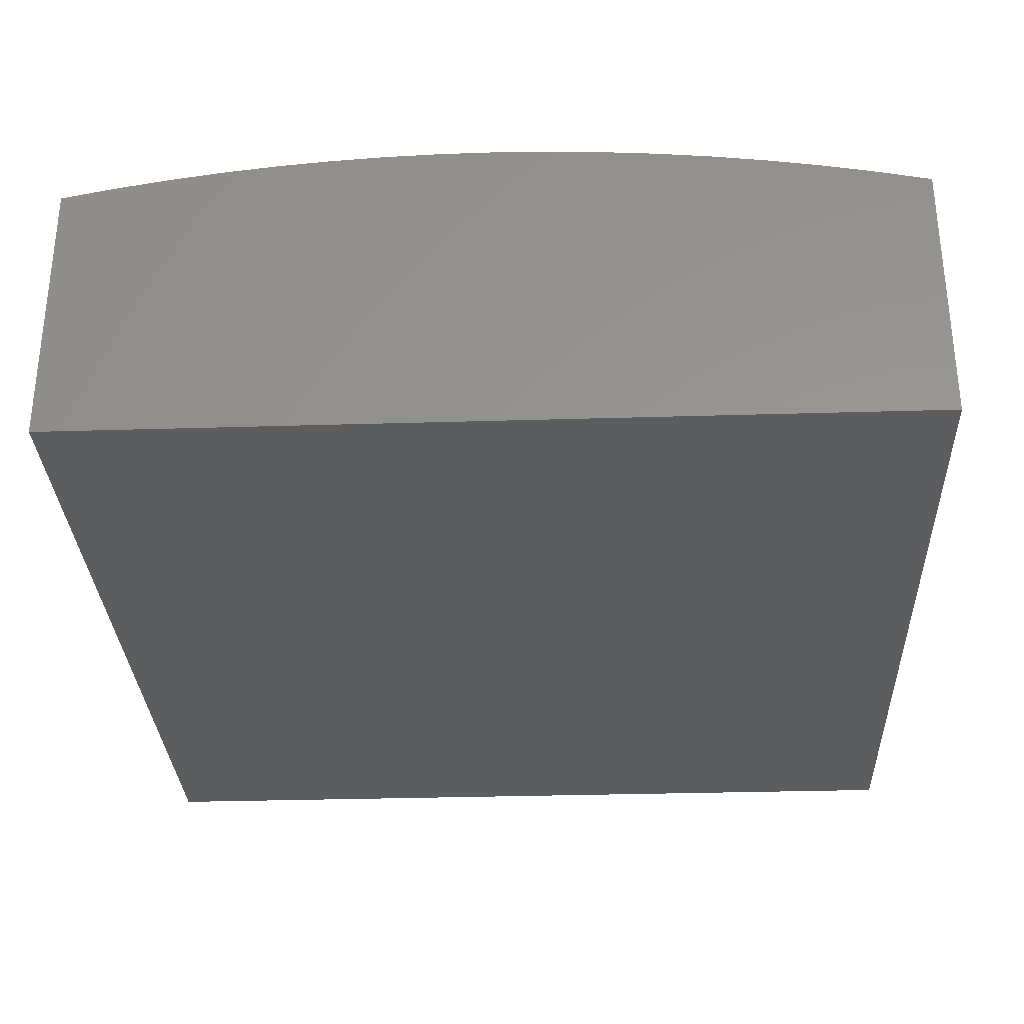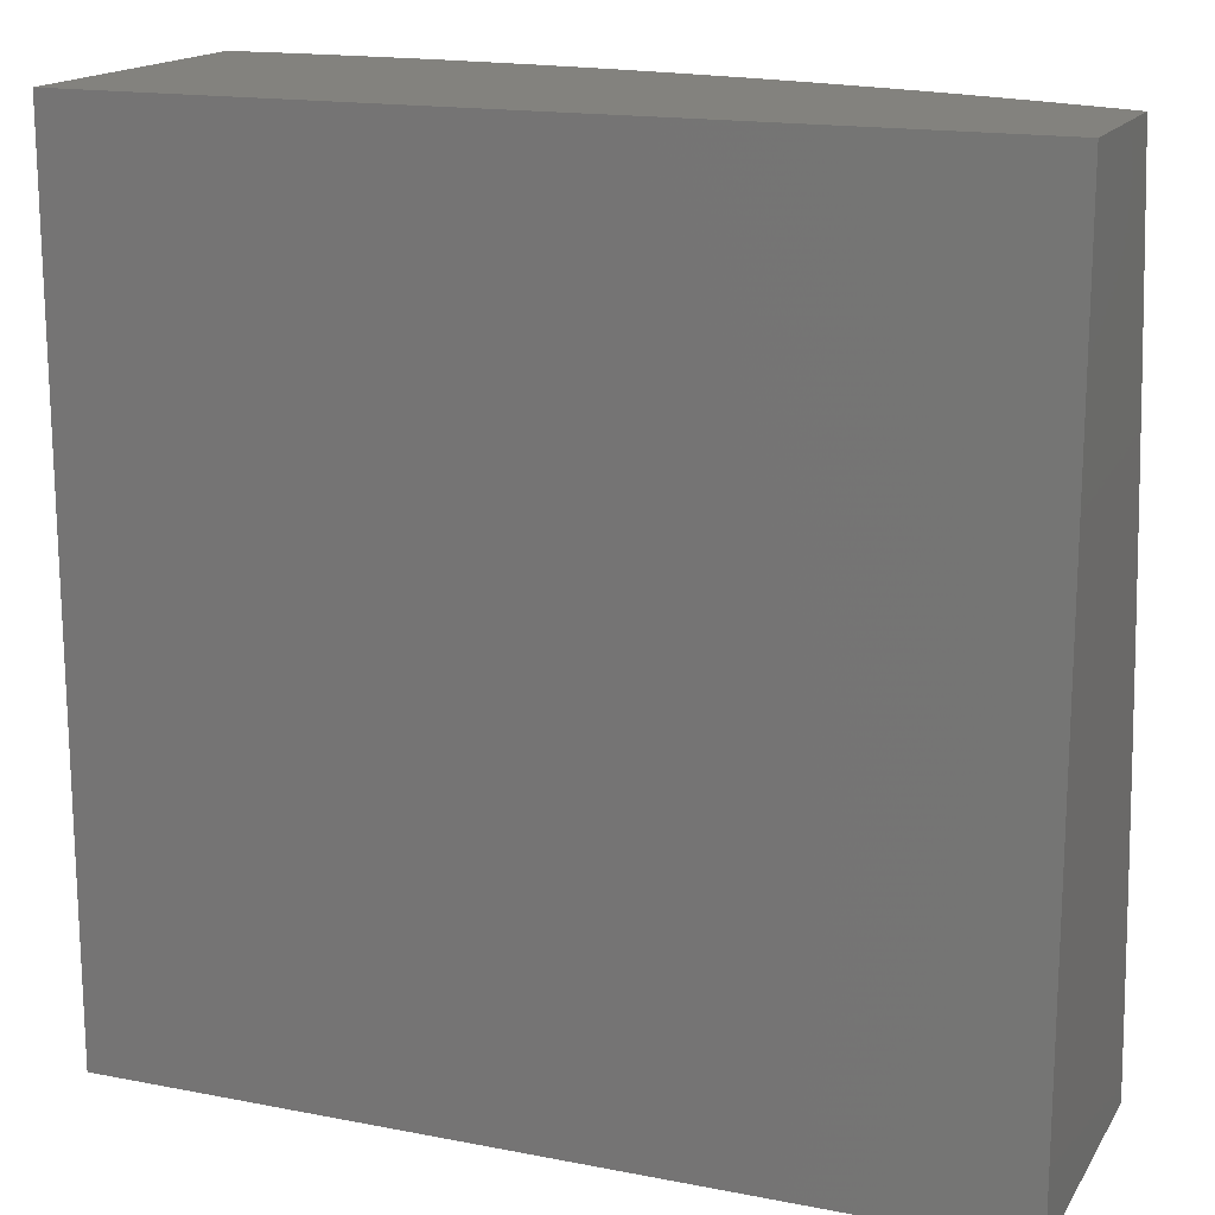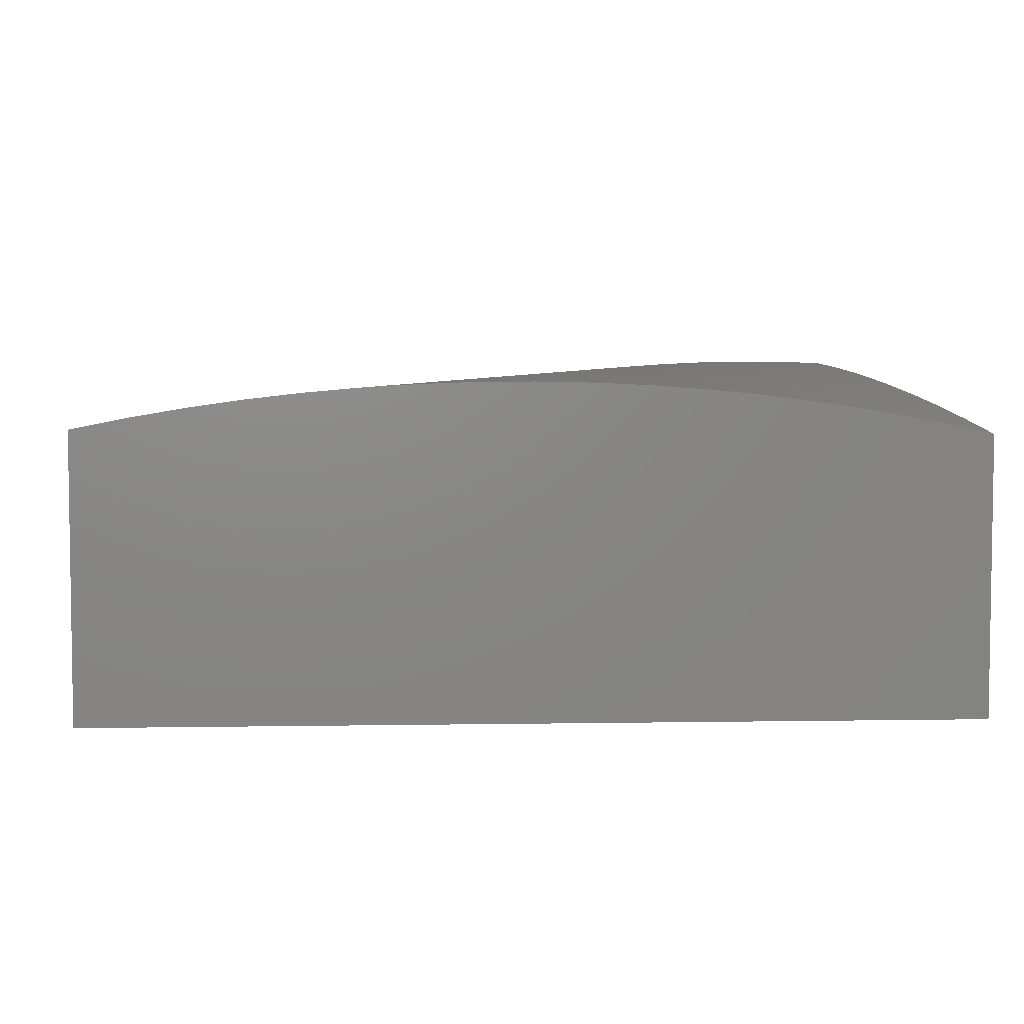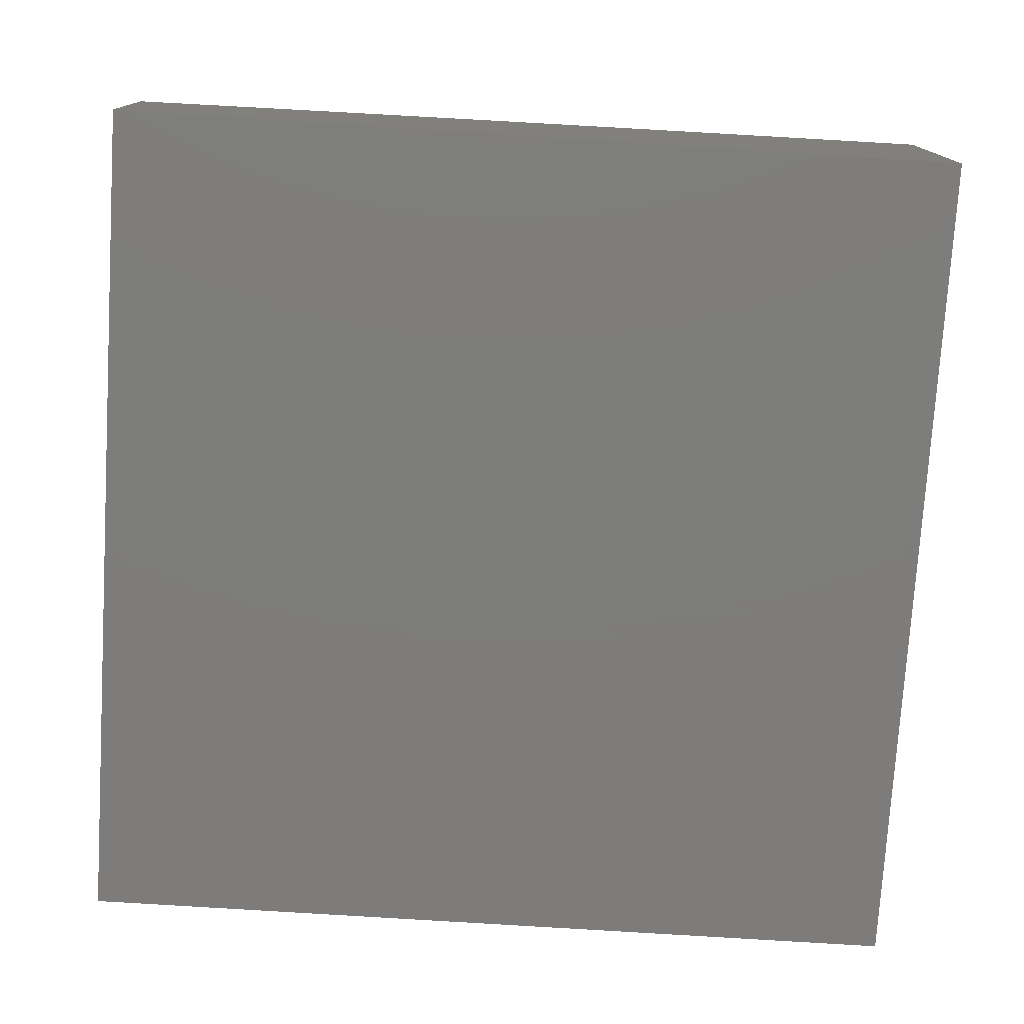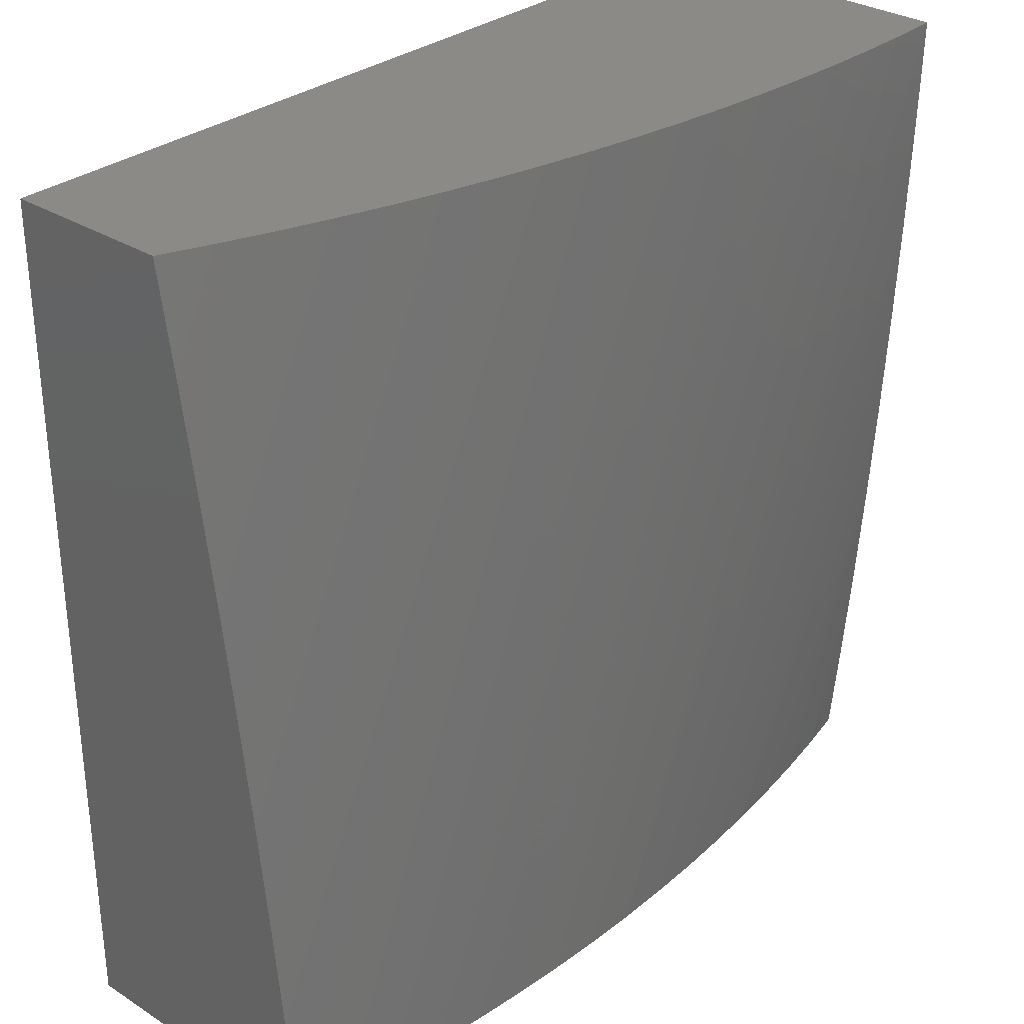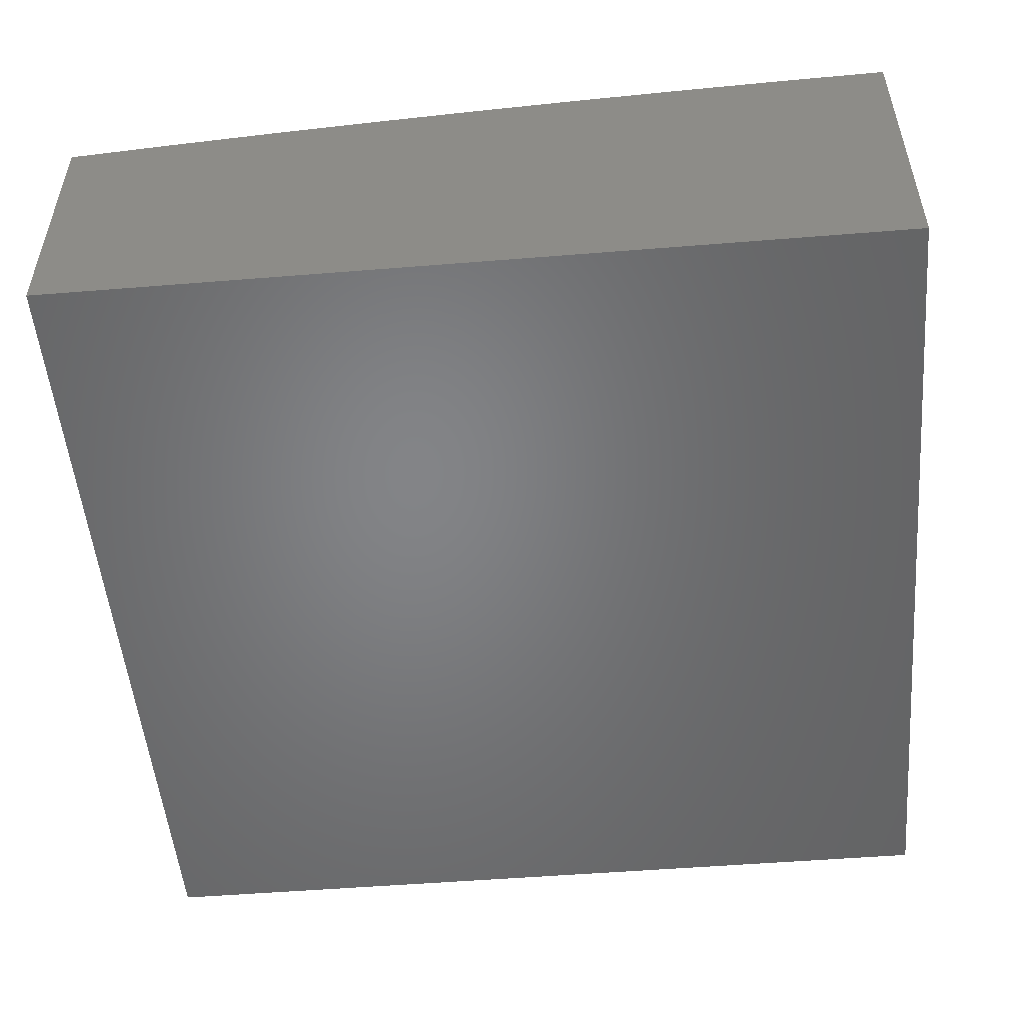
<metadata>
{"format":"stl","ext":"stl","renderer":"f3d","projection":"perspective","resolution":1024,"background":"white","views":[{"elev":-31.0,"azim":2.5,"up":"+Z"},{"elev":16.4,"azim":-158.3,"up":"+Y"},{"elev":5.2,"azim":-3.0,"up":"+Z"},{"elev":-76.4,"azim":-93.6,"up":"+Z"},{"elev":31.0,"azim":-47.9,"up":"+Y"},{"elev":-51.7,"azim":95.0,"up":"+Z"}]}
</metadata>
<code>
# stl→obj: 53 verts, 102 faces
v 11.06 28 2.334
v 11.46 29 2.332
v 11 28 2.322
v 11.4 29 2.32
v 11 28.13 2.31
v 11.34 29 2.306
v 11 28.26 2.297
v 11.28 29 2.291
v 11 28.38 2.283
v 11.23 29 2.275
v 11 28.51 2.268
v 11.17 29 2.257
v 11 28.63 2.251
v 11.11 29 2.237
v 11 28.76 2.233
v 11.06 29 2.216
v 11 28.88 2.214
v 11 29 2.194
v 11.52 29 2.342
v 11.12 28 2.345
v 11.58 29 2.351
v 11.19 28 2.354
v 11.64 29 2.359
v 11.25 28 2.361
v 11.7 29 2.365
v 11.31 28 2.366
v 11.76 29 2.369
v 11.37 28 2.37
v 11.82 29 2.372
v 11.44 28 2.372
v 11.88 29 2.373
v 11.5 28 2.373
v 11.94 29 2.372
v 11.56 28 2.371
v 12 29 2.37
v 11.63 28 2.368
v 12 28.87 2.367
v 11.69 28 2.364
v 12 28.75 2.363
v 12 28.62 2.358
v 11.75 28 2.357
v 12 28.5 2.352
v 11.81 28 2.349
v 12 28.37 2.344
v 11.88 28 2.339
v 12 28.25 2.335
v 11.94 28 2.328
v 12 28.12 2.326
v 12 28 2.315
v 12 29 2
v 12 28 2
v 11 28 2
v 11 29 2
f 1 2 3
f 3 2 4
f 3 4 5
f 5 4 6
f 5 6 7
f 7 6 8
f 7 8 9
f 9 8 10
f 9 10 11
f 11 10 12
f 11 12 13
f 13 12 14
f 13 14 15
f 15 14 16
f 15 16 17
f 17 16 18
f 2 1 19
f 19 1 20
f 19 20 21
f 21 20 22
f 21 22 23
f 23 22 24
f 23 24 25
f 25 24 26
f 25 26 27
f 27 26 28
f 27 28 29
f 29 28 30
f 29 30 31
f 31 30 32
f 31 32 33
f 33 32 34
f 33 34 35
f 35 34 36
f 35 36 37
f 37 36 38
f 37 38 39
f 39 38 40
f 40 38 41
f 40 41 42
f 42 41 43
f 42 43 44
f 44 43 45
f 44 45 46
f 46 45 47
f 46 47 48
f 48 47 49
f 35 37 50
f 50 37 39
f 50 39 40
f 40 42 50
f 50 42 44
f 50 44 51
f 51 44 46
f 51 46 48
f 48 49 51
f 49 47 51
f 51 47 45
f 51 45 43
f 43 41 51
f 51 41 38
f 51 38 36
f 36 34 51
f 51 34 32
f 51 32 52
f 52 32 30
f 52 30 28
f 28 26 52
f 52 26 24
f 52 24 22
f 22 20 52
f 52 20 1
f 52 1 3
f 51 52 50
f 50 52 53
f 3 5 52
f 52 5 7
f 52 7 9
f 9 11 52
f 52 11 13
f 52 13 15
f 52 15 53
f 53 15 17
f 53 17 18
f 18 16 53
f 53 16 14
f 53 14 12
f 53 12 50
f 50 12 10
f 50 10 8
f 8 6 50
f 50 6 4
f 50 4 2
f 2 19 50
f 50 19 21
f 50 21 23
f 23 25 50
f 50 25 27
f 50 27 29
f 29 31 50
f 50 31 33
f 50 33 35

</code>
